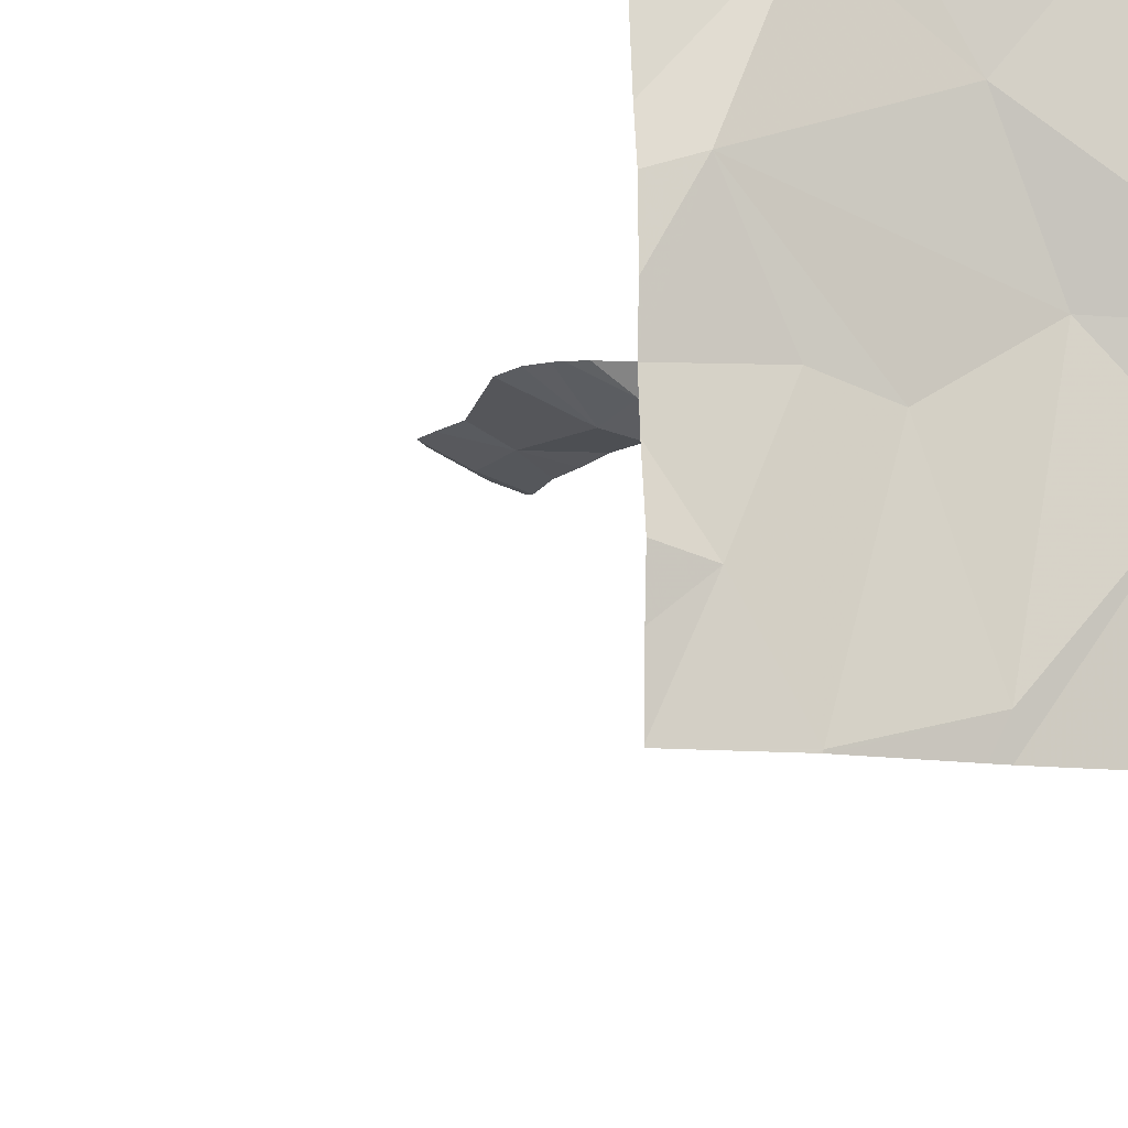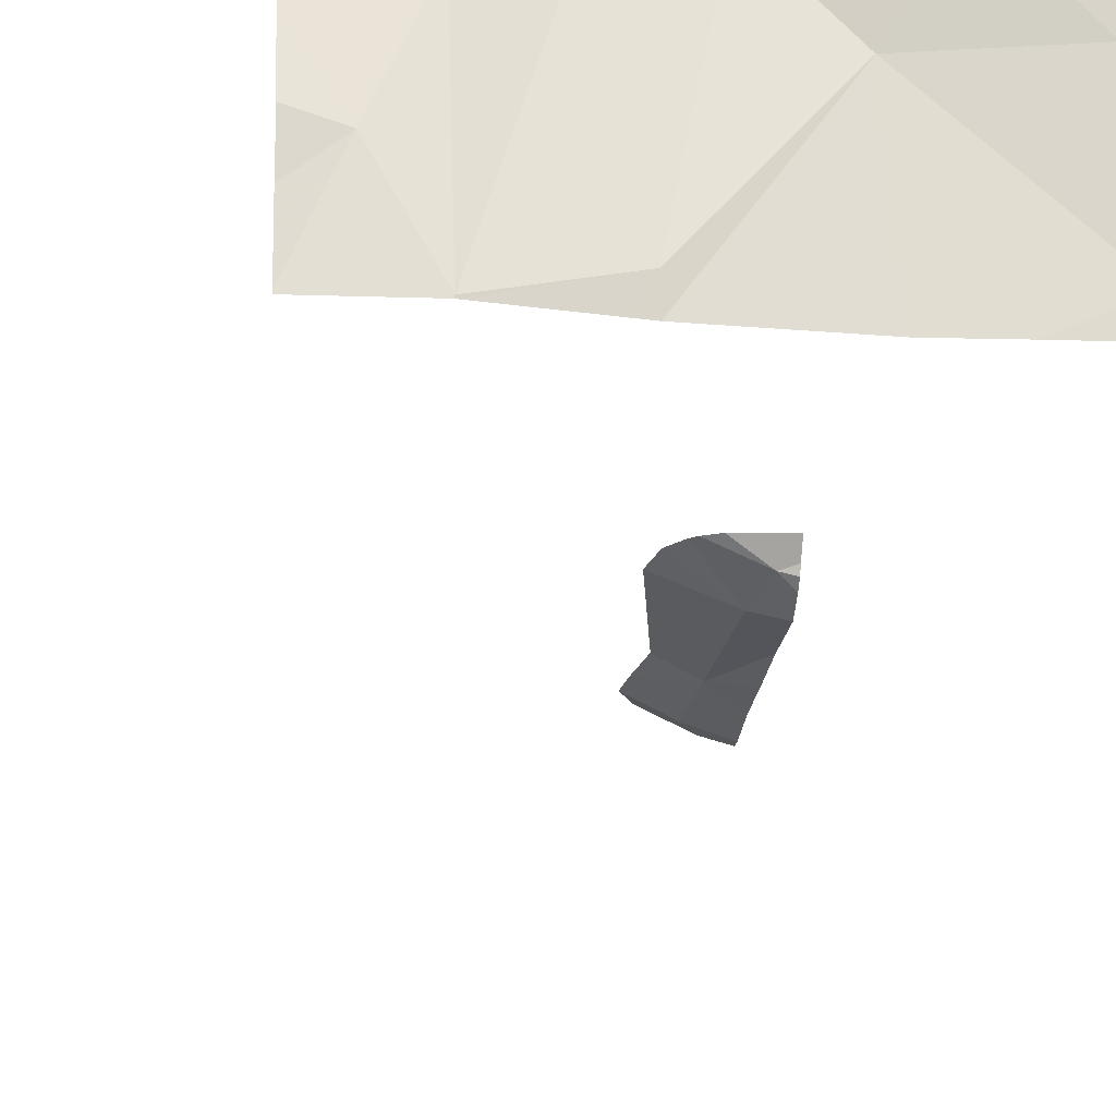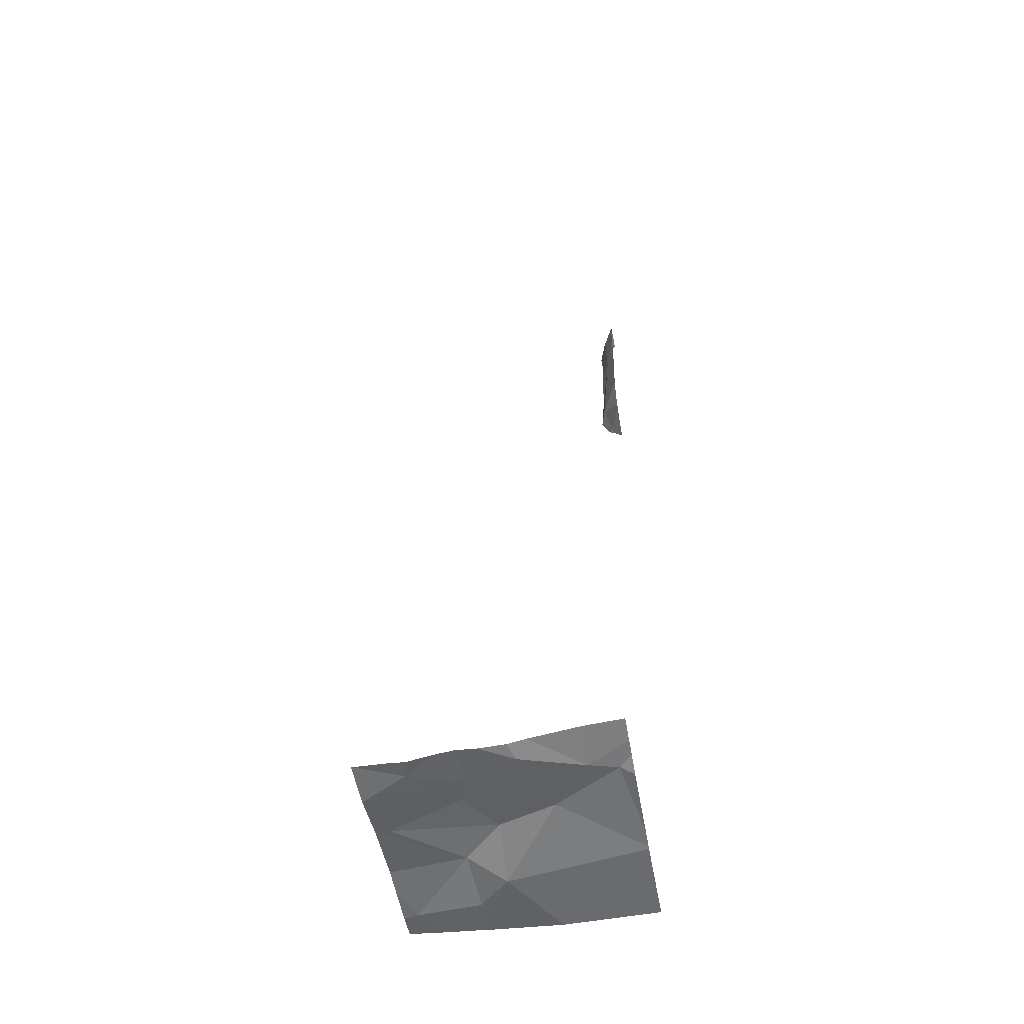
<metadata>
{"format":"obj","ext":"obj","renderer":"f3d","projection":"perspective","resolution":1024,"background":"white","views":[{"elev":-9.0,"azim":163.6,"up":"+Y"},{"elev":-21.0,"azim":173.6,"up":"+Y"},{"elev":-51.2,"azim":100.1,"up":"+Z"}]}
</metadata>
<code>
v -129.2 248.4 483.2
v -129.1 248.8 483.2
v -128.9 248.8 483.3
v -128.5 249 483.2
v -128.6 249.2 483.3
v -128.8 249.1 483.3
v -128.8 248.4 483.2
v -128.7 249.3 483.3
v -128.5 249.2 483.3
v -128.5 248.5 483.2
v -128.6 249.4 483.3
v -129.1 249.4 483.2
v -129.3 249.3 486.7
v -129.4 249.3 486.2
v -128.5 248.6 483.2
v -129.3 249.3 486.9
v -129 248.7 483.3
v -129.3 248.7 483.2
v -128.6 248.8 483.2
v -129.1 248.4 483.3
v -128.5 248.4 483.2
v -128.7 248.7 483.3
v -128.5 248.6 483.2
v -128.6 248.4 483.2
v -128.8 248.5 483.2
v -128.5 248.7 483.2
v -128.5 248.9 483.2
v -129.4 249.3 486.9
v -128.5 249 483.3
v -128.5 248.8 483.2
v -129.3 249.3 486.3
v -129.3 248.5 483.2
v -128.6 249.4 483.3
v -128.5 248.8 483.2
v -129 249.4 483.2
v -128.6 248.4 483.2
v -128.7 249.4 483.3
v -128.8 248.4 483.2
v -128.6 248.4 483.2
v -129.4 249.3 486.6
v -129.4 249.3 486.8
v -129.4 249 483.2
v -129.4 249.1 483.2
v -129.4 248.7 483.2
v -129.4 248.7 483.2
v -129.4 249.3 486.2
v -129.4 249.3 486.5
v -129.4 249.3 486.9
v -129.4 249.3 486.9
v -129.4 249.3 486.9
v -129.4 249.3 486.2
v -129.4 249.3 486.3
v -129.4 249.3 486.3
v -129.4 249.3 487
v -129.4 249.4 487
v -129.1 249.4 483.2
v -129.3 249.4 486.2
v -129.4 248.4 483.2
v -129.4 248.5 483.2
v -128.5 248.4 483.2
v -128.6 248.4 483.2
v -129.3 248.4 483.2
v -129.3 248.4 483.2
v -129.4 248.4 483.2
v -129.2 249.4 486.2
v -129.2 249.4 486.3
v -129.2 249.4 486.9
v -129.2 249.4 486.8
v -129.3 249.4 486.2
v -129.2 249.4 486.9
v -129.2 249.4 486.5
v -129.2 249.4 486.4
v -129.3 249.4 486.7
v -129.3 249.4 487
v -129.3 249.4 486.9
v -129.1 249.4 483.2
v -129.1 249.4 483.2
v -129.3 249.4 486.2
v -129.4 249.4 486.2
v -129.4 249.4 483.2
v -129.3 249.4 487
v -129.3 249.4 487
v -129.4 249.4 487
v -129.4 249.4 487
v -129.4 249.4 487
v -128.5 249.4 483.3
v -128.5 249.4 483.3
f 2 3 6
f 33 9 87
f 43 42 76
f 17 3 2
f 4 5 6
f 4 19 34
f 29 4 27
f 8 6 5
f 62 32 63
f 18 2 44
f 6 8 35
f 57 46 78
f 67 16 13
f 67 13 68
f 41 16 48
f 71 31 72
f 2 18 17
f 34 23 26
f 22 3 25
f 56 6 12
f 6 3 4
f 3 22 4
f 65 31 14
f 8 5 33
f 4 22 19
f 61 36 39
f 25 3 17
f 66 31 65
f 14 31 52
f 54 50 81
f 55 54 83
f 63 32 58
f 28 16 70
f 48 28 49
f 31 13 47
f 65 14 69
f 17 18 32
f 17 32 1
f 19 22 36
f 57 14 46
f 12 6 35
f 32 18 45
f 24 25 38
f 11 8 33
f 25 36 22
f 60 36 61
f 19 36 23
f 60 21 36
f 25 17 7
f 39 36 24
f 37 8 11
f 40 13 41
f 10 23 21
f 38 25 7
f 41 13 16
f 42 2 56
f 44 2 42
f 35 8 37
f 45 18 44
f 21 23 36
f 15 23 10
f 46 14 51
f 47 13 40
f 24 36 25
f 26 23 15
f 48 16 28
f 56 2 6
f 49 28 50
f 27 4 30
f 7 17 20
f 50 28 74
f 51 14 53
f 29 5 4
f 52 31 47
f 53 14 52
f 20 17 1
f 30 4 34
f 34 19 23
f 1 32 62
f 63 58 64
f 9 5 29
f 58 32 59
f 59 32 45
f 33 5 9
f 68 13 73
f 69 14 57
f 70 16 67
f 71 13 31
f 72 31 66
f 73 13 71
f 74 28 75
f 75 28 70
f 76 42 56
f 77 43 76
f 78 46 79
f 80 43 77
f 81 50 74
f 82 54 81
f 83 54 82
f 84 55 83
f 85 55 84
f 87 9 86

</code>
